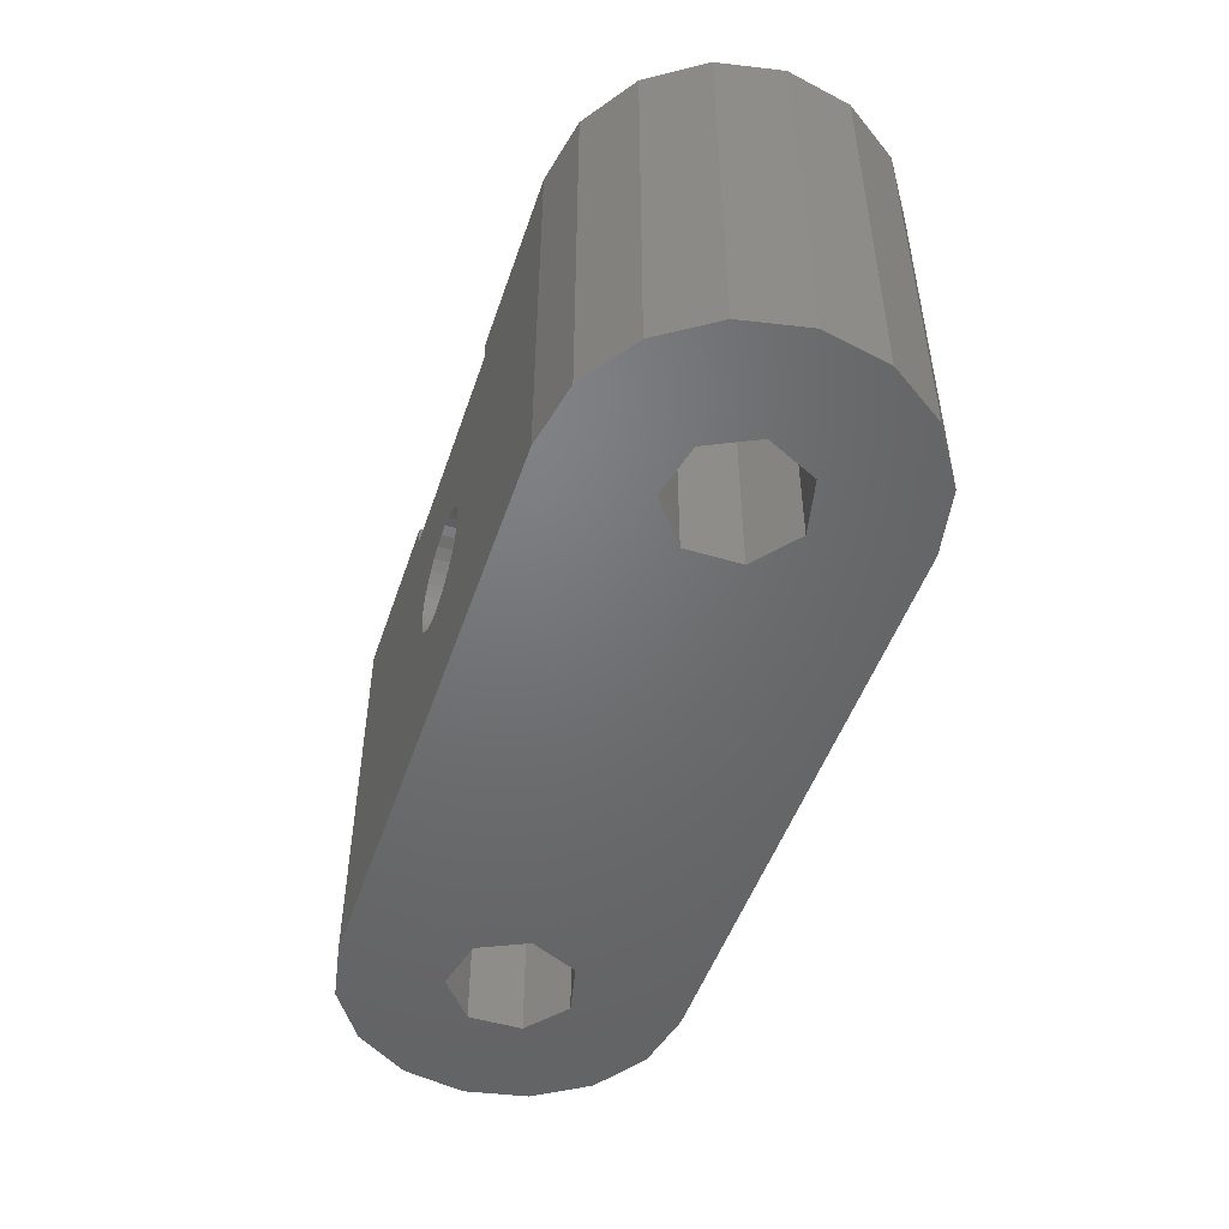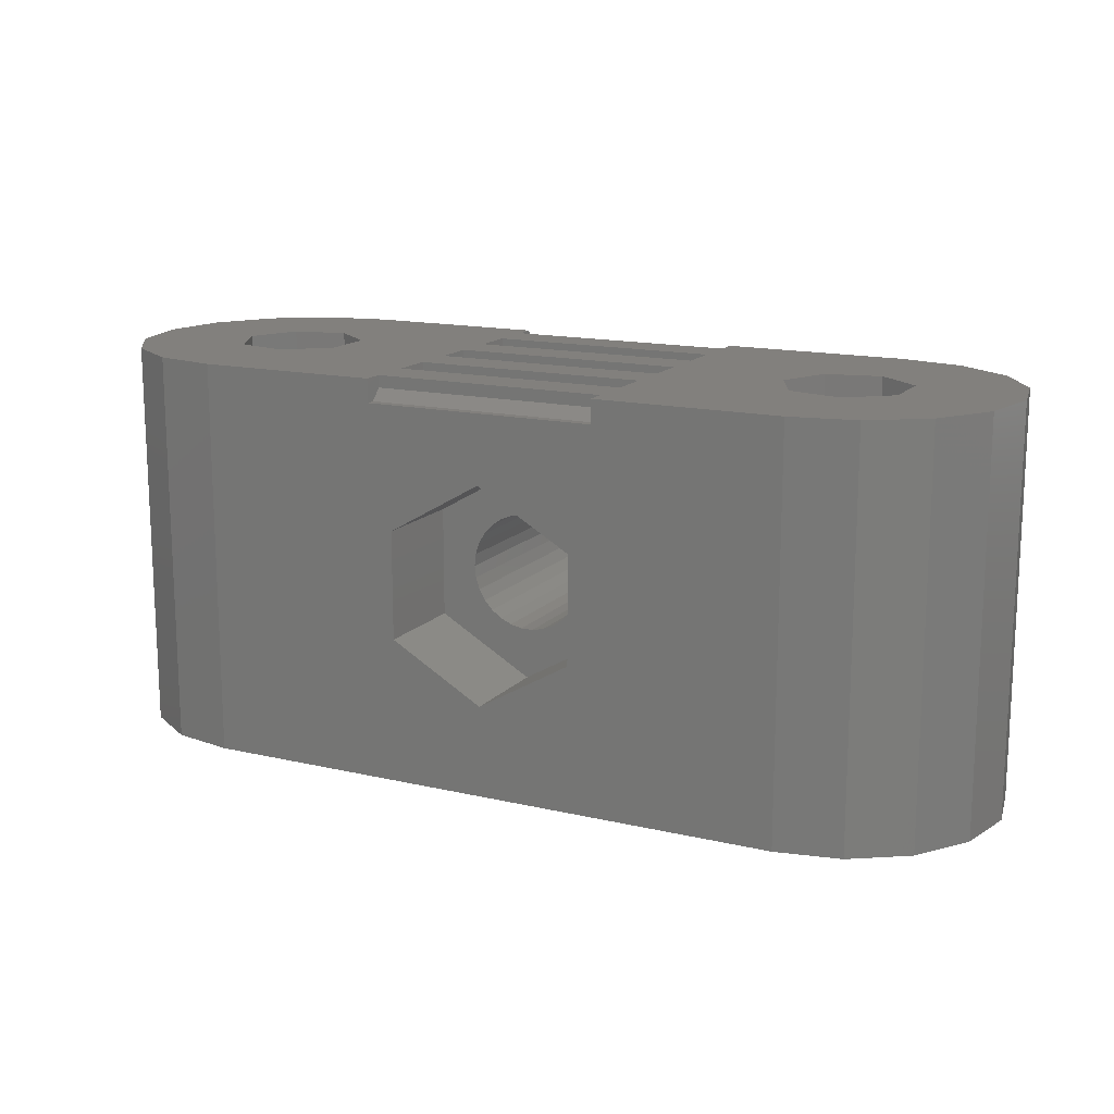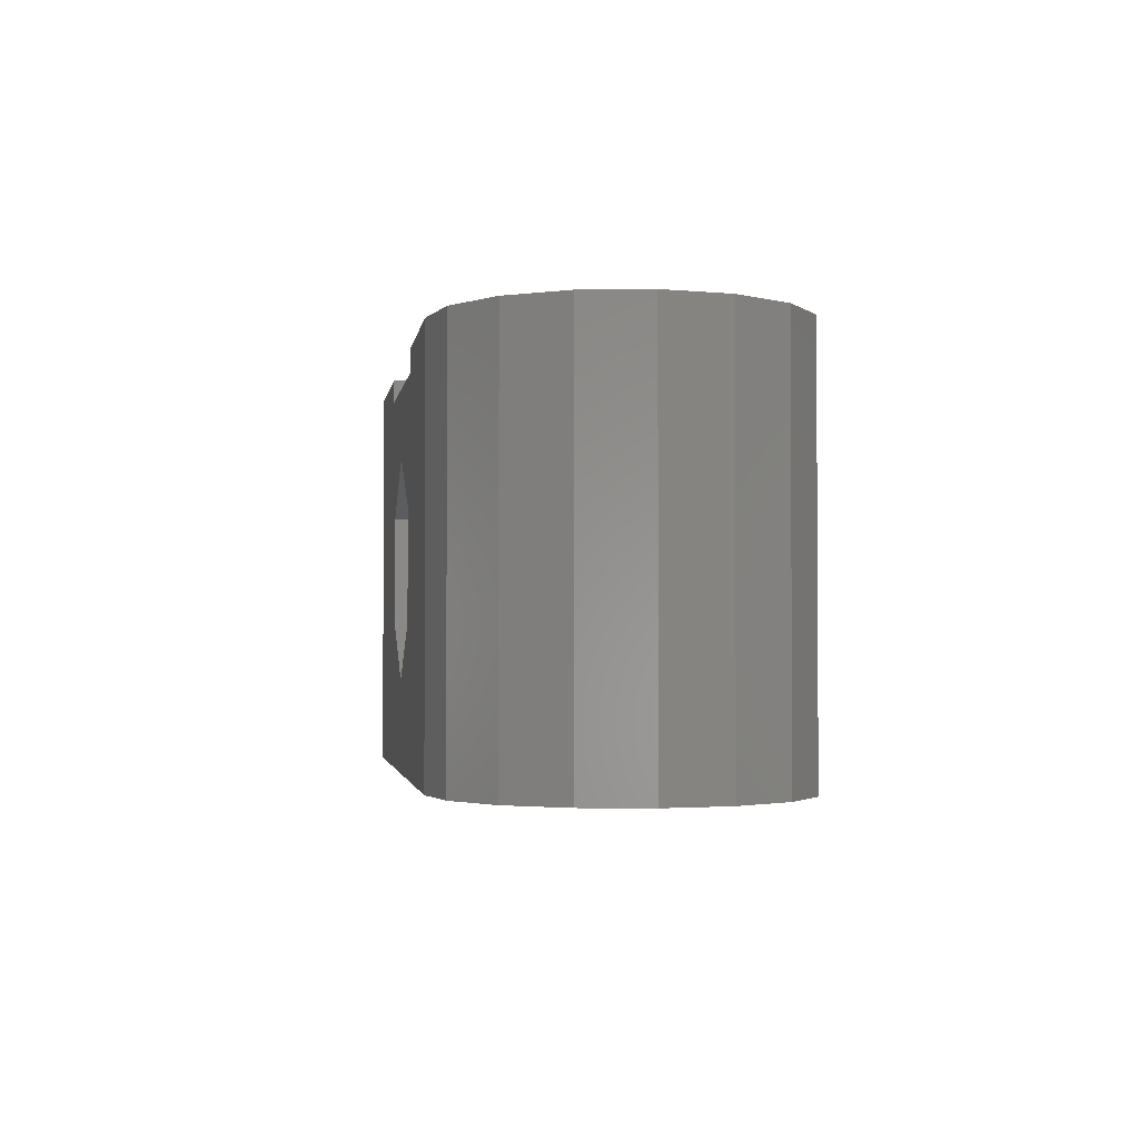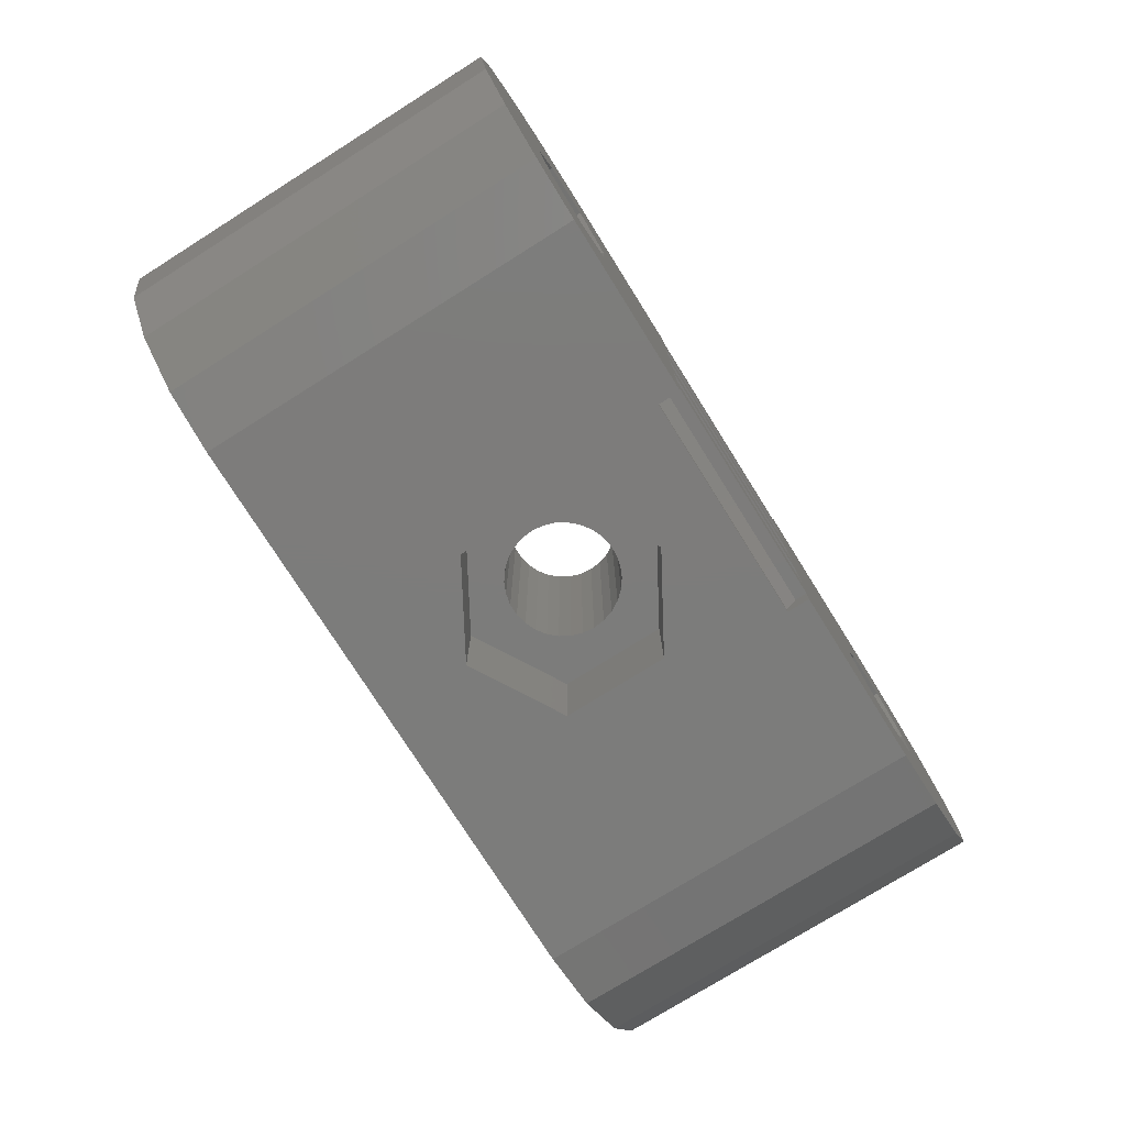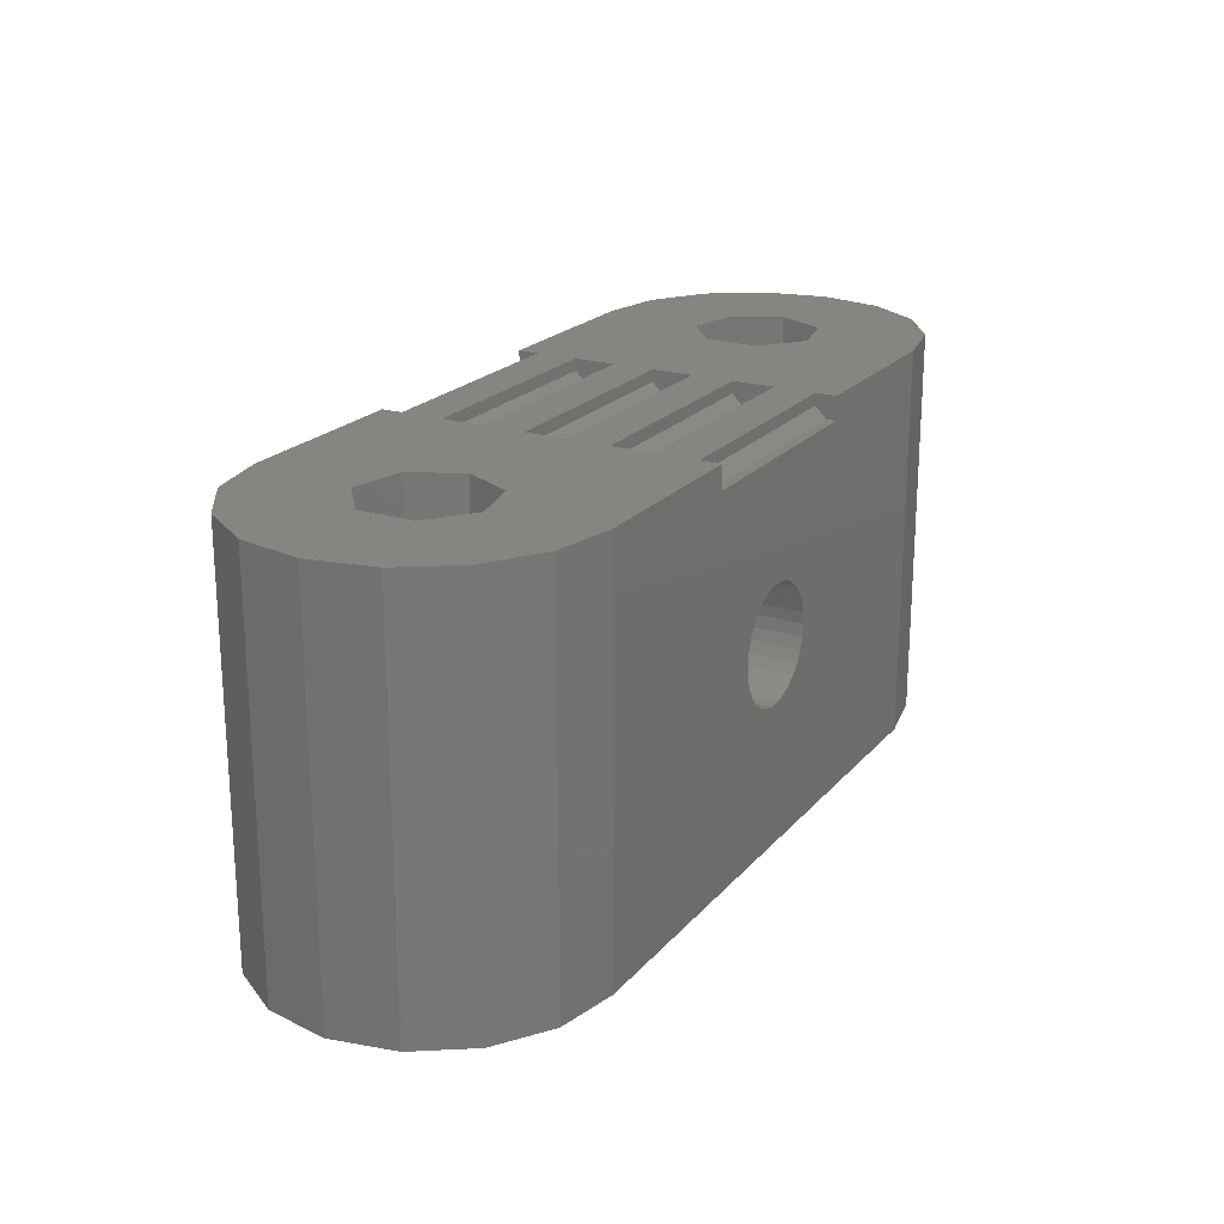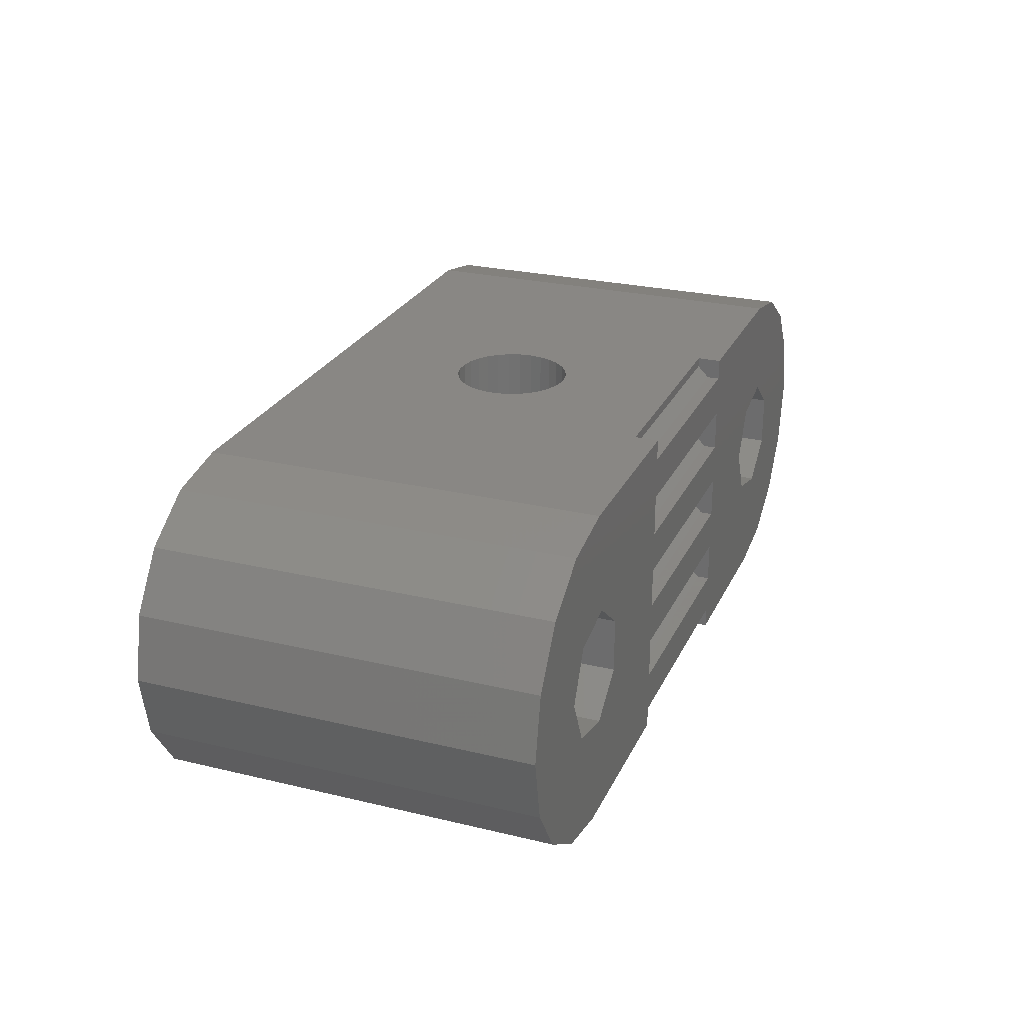
<metadata>
{"format":"stl","ext":"stl","renderer":"f3d","projection":"perspective","resolution":1024,"background":"white","views":[{"elev":-49.5,"azim":-108.5,"up":"+Z"},{"elev":15.0,"azim":26.5,"up":"+Z"},{"elev":-2.1,"azim":81.6,"up":"+Z"},{"elev":-75.7,"azim":-57.9,"up":"+Y"},{"elev":21.2,"azim":118.9,"up":"+Z"},{"elev":25.9,"azim":-69.1,"up":"+Y"}]}
</metadata>
<code>
# stl→obj: 192 verts, 392 faces
v -14 0 0
v -13.62 1.913 0
v -13.62 -1.913 0
v -12.54 3.536 0
v -10.91 4.619 0
v -9 5 0
v -8.58 1.84 0
v 9 5 0
v 9.42 1.84 0
v 12.54 3.536 0
v 13.62 1.913 0
v 10.7 0.8187 0
v 14 0 0
v 10.7 -0.8187 0
v 13.62 -1.913 0
v 12.54 -3.536 0
v 10.91 -4.619 0
v 9 -5 0
v -9 -5 0
v -10.91 -4.619 0
v -12.54 -3.536 0
v -10.89 0 0
v -8.58 -1.84 0
v -10.18 -1.475 0
v 7.824 -1.475 0
v -7.3 -0.8187 0
v -10.18 1.475 0
v 7.113 0 0
v 7.824 1.475 0
v -7.3 0.8187 0
v 9.42 -1.84 0
v 10.91 4.619 0
v -14 0 12
v -13.62 1.913 12
v -13.62 -1.913 12
v -12.54 -3.536 12
v -10.91 -4.619 12
v -9 -5 12
v -0 -5 2.75
v 9 -5 12
v 3.5 -5 12
v 3.5 -5 11.3
v -2.815 -5 4.375
v -2.815 -5 7.625
v -3.5 -5 11.3
v 0 -5 9.25
v 2.815 -5 7.625
v 2.815 -5 4.375
v -3.5 -5 12
v 10.91 -4.619 12
v 12.54 -3.536 12
v 13.62 -1.913 12
v 14 0 12
v 13.62 1.913 12
v 12.54 3.536 12
v 10.91 4.619 12
v 9 5 12
v -3.5 5 11.3
v -9 5 12
v -3.5 5 12
v -0.5408 5 7.664
v -0.1829 5 4.26
v -0.5408 5 4.336
v 3.5 5 11.3
v 3.5 5 12
v -1.75 5 6
v -1.712 5 5.636
v -1.599 5 5.288
v -1.416 5 4.971
v -1.171 5 4.699
v -0.875 5 4.484
v 0.1829 5 4.26
v 0.5408 5 4.336
v 0.875 5 4.484
v 1.171 5 4.699
v 1.599 5 5.288
v 1.416 5 4.971
v -1.712 5 6.364
v -1.599 5 6.712
v -1.416 5 7.029
v 1.712 5 5.636
v 1.75 5 6
v 1.712 5 6.364
v 0.1829 5 7.74
v 0.5408 5 7.664
v 1.599 5 6.712
v 1.416 5 7.029
v 1.171 5 7.301
v -0.1829 5 7.74
v -0.875 5 7.516
v -1.171 5 7.301
v 0.875 5 7.516
v -10.91 4.619 12
v -12.54 3.536 12
v -10.18 1.475 12
v -10.89 0 12
v -10.18 -1.475 12
v -8.58 1.84 12
v -7.3 0.8187 12
v -7.3 -0.8187 12
v -8.58 -1.84 12
v 7.113 0 12
v 7.824 -1.475 12
v 7.824 1.475 12
v 9.42 1.84 12
v 10.7 0.8187 12
v 10.7 -0.8187 12
v 9.42 -1.84 12
v 3.5 -4.375 12
v -3.5 -1.875 12
v 3.5 -1.875 12
v -3.5 -0.625 12
v -3.5 0.625 12
v 3.5 0.625 12
v 3.5 1.875 12
v 3.5 3.125 12
v 3.5 4.375 12
v -3.5 4.375 12
v -3.5 1.875 12
v -3.5 -3.125 12
v -3.5 -4.375 12
v 3.5 -3.125 12
v 3.5 -0.625 12
v -3.5 3.125 12
v -3.5 -4.714 11.3
v -3.5 -4.375 11.64
v 3.5 -4.714 11.3
v 3.5 -4.375 11.64
v -2.815 -2 7.625
v -2.815 -2 4.375
v -0 -2 2.75
v 2.815 -2 4.375
v 2.815 -2 7.625
v 0 -2 9.25
v 3.5 4.714 11.3
v 3.5 4.375 11.64
v -3.5 4.714 11.3
v -3.5 4.375 11.64
v -1.712 -2 5.636
v -1.75 -2 6
v -1.712 -2 6.364
v -1.599 -2 6.712
v -1.416 -2 7.029
v -1.171 -2 7.301
v -0.875 -2 7.516
v -0.5408 -2 7.664
v -0.1829 -2 7.74
v 0.1829 -2 7.74
v 0.5408 -2 7.664
v 0.875 -2 7.516
v 1.171 -2 7.301
v 1.416 -2 7.029
v 1.599 -2 6.712
v 1.712 -2 6.364
v 1.75 -2 6
v 1.712 -2 5.636
v 1.599 -2 5.288
v 1.416 -2 4.971
v 1.171 -2 4.699
v 0.875 -2 4.484
v 0.5408 -2 4.336
v 0.1829 -2 4.26
v -0.1829 -2 4.26
v -0.5408 -2 4.336
v -0.875 -2 4.484
v -1.171 -2 4.699
v -1.416 -2 4.971
v -1.599 -2 5.288
v 3.5 -3.125 11.64
v -3.5 -3.125 11.64
v -3.5 -2.786 11.3
v -3.5 -2.214 11.3
v -3.5 -1.875 11.64
v 3.5 -1.875 11.64
v 3.5 -2.214 11.3
v 3.5 -2.786 11.3
v 3.5 -0.625 11.64
v -3.5 -0.625 11.64
v -3.5 -0.2858 11.3
v -3.5 0.2858 11.3
v -3.5 0.625 11.64
v 3.5 0.625 11.64
v 3.5 0.2858 11.3
v 3.5 -0.2858 11.3
v 3.5 1.875 11.64
v -3.5 1.875 11.64
v -3.5 2.214 11.3
v -3.5 2.786 11.3
v -3.5 3.125 11.64
v 3.5 3.125 11.64
v 3.5 2.786 11.3
v 3.5 2.214 11.3
f 1 2 3
f 3 2 4
f 3 4 5
f 3 5 6
f 7 6 8
f 9 10 11
f 12 11 13
f 14 13 15
f 3 15 16
f 3 16 17
f 3 17 18
f 3 18 19
f 3 19 20
f 3 20 21
f 3 6 22
f 23 3 24
f 25 23 26
f 3 23 15
f 27 6 7
f 28 26 29
f 22 6 27
f 30 10 26
f 14 15 31
f 23 25 31
f 23 31 15
f 12 13 14
f 9 11 12
f 26 10 9
f 26 9 29
f 25 26 28
f 24 3 22
f 30 8 32
f 7 8 30
f 30 32 10
f 1 33 2
f 2 33 34
f 1 3 33
f 33 3 35
f 3 21 35
f 35 21 36
f 36 21 20
f 37 36 20
f 37 20 19
f 38 37 19
f 39 19 18
f 40 41 18
f 41 42 18
f 38 19 43
f 38 43 44
f 42 45 46
f 42 47 18
f 42 46 47
f 47 48 18
f 48 39 18
f 43 19 39
f 45 49 38
f 44 45 38
f 44 46 45
f 40 18 17
f 50 40 17
f 50 17 16
f 51 50 16
f 51 16 15
f 52 51 15
f 52 15 13
f 53 52 13
f 13 11 54
f 53 13 54
f 11 10 55
f 54 11 55
f 32 56 10
f 10 56 55
f 8 57 32
f 32 57 56
f 58 59 60
f 61 59 58
f 62 8 63
f 8 64 65
f 8 65 57
f 6 59 66
f 6 66 67
f 6 67 68
f 6 68 69
f 6 69 70
f 6 70 71
f 6 71 8
f 71 63 8
f 72 8 62
f 73 8 72
f 74 8 73
f 75 8 74
f 76 8 77
f 78 59 79
f 75 77 8
f 79 59 80
f 8 76 81
f 8 81 82
f 8 82 83
f 84 58 85
f 8 86 87
f 8 87 88
f 89 58 84
f 61 58 89
f 90 59 61
f 80 59 91
f 91 59 90
f 86 8 83
f 66 59 78
f 64 8 88
f 64 88 92
f 64 92 85
f 64 85 58
f 5 93 6
f 6 93 59
f 4 94 5
f 5 94 93
f 2 34 4
f 4 34 94
f 27 95 96
f 22 27 96
f 96 97 24
f 22 96 24
f 7 98 95
f 27 7 95
f 30 99 98
f 7 30 98
f 99 30 100
f 100 30 26
f 100 26 101
f 101 26 23
f 101 23 97
f 97 23 24
f 102 103 25
f 28 102 25
f 29 104 102
f 28 29 102
f 9 105 104
f 29 9 104
f 12 106 105
f 9 12 105
f 106 12 107
f 107 12 14
f 107 14 108
f 108 14 31
f 108 31 103
f 103 31 25
f 34 33 35
f 37 34 36
f 36 34 35
f 38 34 37
f 97 34 38
f 40 109 41
f 110 111 112
f 98 113 114
f 114 115 98
f 102 104 115
f 116 115 54
f 117 34 57
f 65 117 57
f 60 34 118
f 59 34 60
f 93 34 59
f 94 34 93
f 49 97 38
f 96 34 97
f 106 107 53
f 105 106 54
f 119 34 98
f 112 113 99
f 95 98 34
f 120 100 121
f 49 101 97
f 120 110 100
f 109 120 121
f 111 122 50
f 51 111 50
f 50 122 40
f 99 100 110
f 98 99 113
f 115 119 98
f 122 109 40
f 103 114 123
f 119 124 34
f 103 123 51
f 124 116 56
f 57 124 56
f 57 34 124
f 56 116 55
f 116 54 55
f 108 103 51
f 102 115 114
f 103 102 114
f 107 108 52
f 105 115 104
f 54 115 105
f 54 106 53
f 53 107 52
f 52 108 51
f 117 118 34
f 123 111 51
f 122 120 109
f 100 101 49
f 100 49 121
f 123 112 111
f 110 112 99
f 96 95 34
f 125 126 121
f 45 125 49
f 49 125 121
f 42 127 125
f 45 42 125
f 109 128 41
f 41 128 127
f 41 127 42
f 129 44 43
f 130 129 43
f 43 39 131
f 130 43 131
f 39 48 132
f 131 39 132
f 47 133 48
f 48 133 132
f 47 46 133
f 133 46 134
f 46 44 134
f 134 44 129
f 64 135 65
f 65 135 136
f 65 136 117
f 135 64 58
f 137 135 58
f 138 137 58
f 118 138 60
f 60 138 58
f 139 67 66
f 140 139 66
f 66 78 141
f 140 66 141
f 78 79 142
f 141 78 142
f 79 80 143
f 142 79 143
f 80 91 144
f 143 80 144
f 90 145 91
f 91 145 144
f 61 146 90
f 90 146 145
f 89 147 61
f 61 147 146
f 84 148 89
f 89 148 147
f 85 149 84
f 84 149 148
f 92 150 85
f 85 150 149
f 88 151 92
f 92 151 150
f 87 152 88
f 88 152 151
f 86 153 87
f 87 153 152
f 83 154 86
f 86 154 153
f 82 155 83
f 83 155 154
f 82 81 155
f 155 81 156
f 81 76 156
f 156 76 157
f 76 77 157
f 157 77 158
f 77 75 158
f 158 75 159
f 159 75 74
f 160 159 74
f 160 74 73
f 161 160 73
f 161 73 72
f 162 161 72
f 162 72 62
f 163 162 62
f 163 62 63
f 164 163 63
f 164 63 71
f 165 164 71
f 165 71 70
f 166 165 70
f 166 70 69
f 167 166 69
f 167 69 68
f 168 167 68
f 168 68 67
f 139 168 67
f 136 138 117
f 117 138 118
f 126 128 109
f 121 126 109
f 169 170 122
f 122 170 120
f 170 171 172
f 110 170 173
f 173 170 172
f 120 170 110
f 174 175 111
f 111 175 176
f 111 176 169
f 111 169 122
f 173 174 111
f 110 173 111
f 177 178 123
f 123 178 112
f 178 179 180
f 113 178 181
f 181 178 180
f 112 178 113
f 182 183 114
f 114 183 184
f 114 184 177
f 114 177 123
f 181 182 114
f 113 181 114
f 185 186 115
f 115 186 119
f 186 187 188
f 124 186 189
f 189 186 188
f 119 186 124
f 190 191 116
f 116 191 192
f 116 192 185
f 116 185 115
f 189 190 116
f 124 189 116
f 126 125 127
f 128 126 127
f 156 132 133
f 155 156 133
f 158 159 131
f 143 144 134
f 147 148 134
f 159 160 131
f 129 140 141
f 129 141 142
f 129 143 134
f 129 142 143
f 145 146 134
f 146 147 134
f 163 164 131
f 134 148 133
f 148 149 133
f 149 150 133
f 150 151 133
f 151 152 133
f 152 153 133
f 153 154 133
f 154 155 133
f 157 132 156
f 158 132 157
f 131 132 158
f 160 161 131
f 165 166 131
f 165 131 164
f 168 139 129
f 144 145 134
f 130 131 166
f 130 166 167
f 130 168 129
f 130 167 168
f 139 140 129
f 161 162 131
f 162 163 131
f 138 136 137
f 137 136 135
f 170 169 171
f 171 169 176
f 173 172 175
f 174 173 175
f 176 175 172
f 171 176 172
f 178 177 179
f 179 177 184
f 181 180 183
f 182 181 183
f 184 183 180
f 179 184 180
f 186 185 187
f 187 185 192
f 189 188 191
f 190 189 191
f 192 191 188
f 187 192 188

</code>
